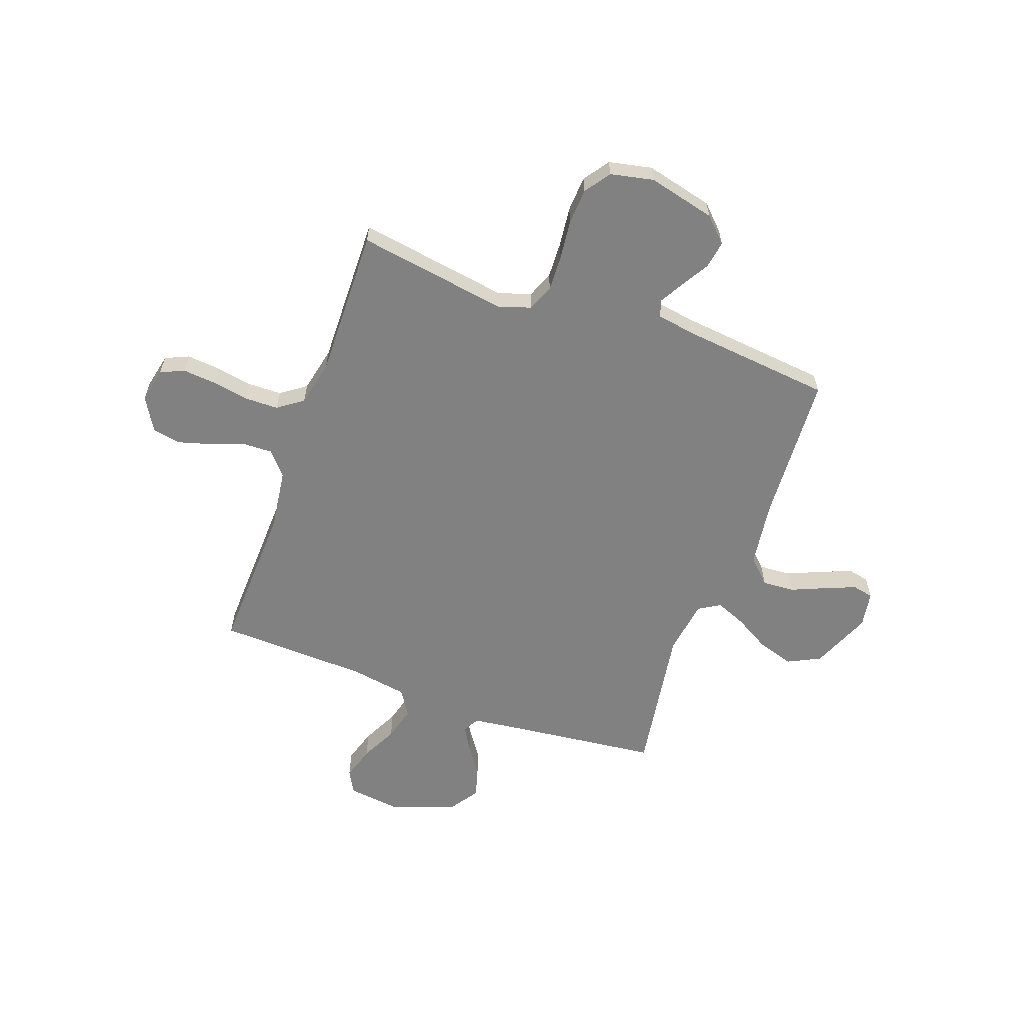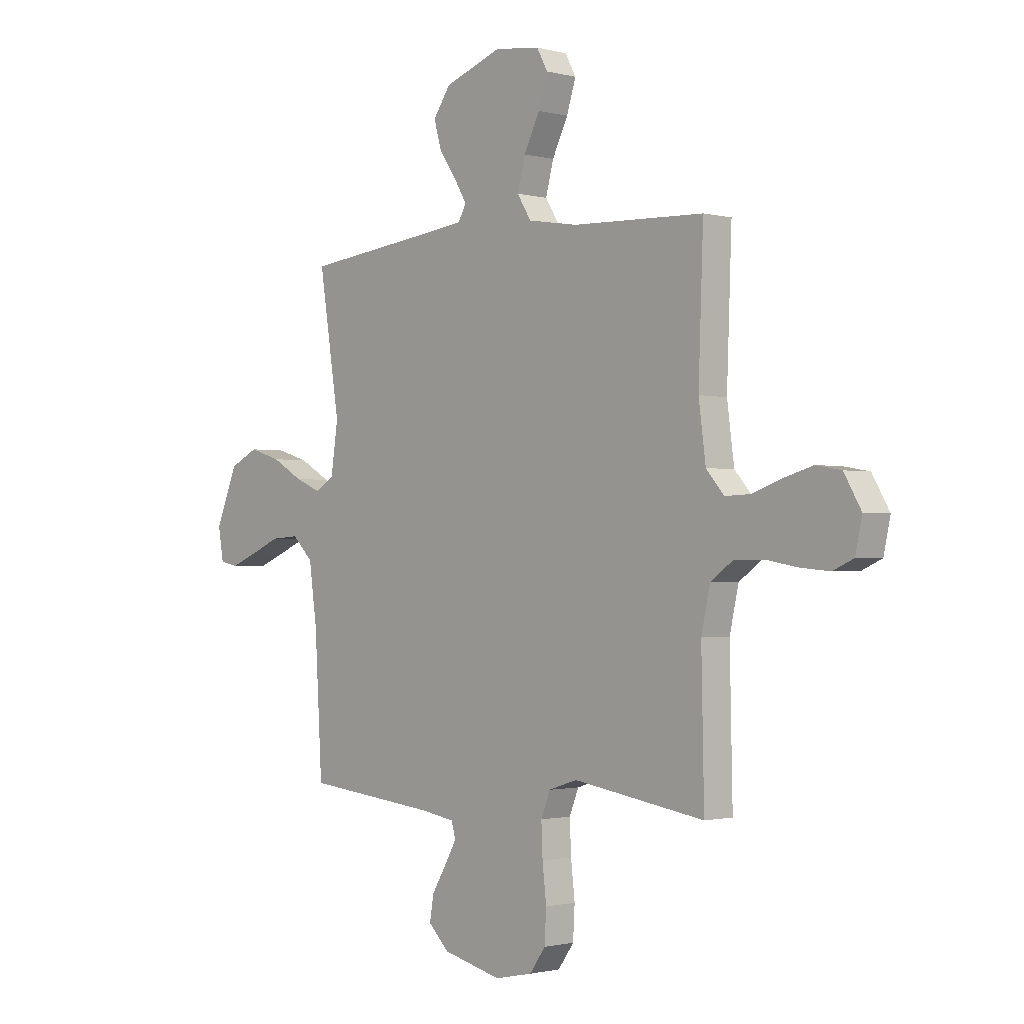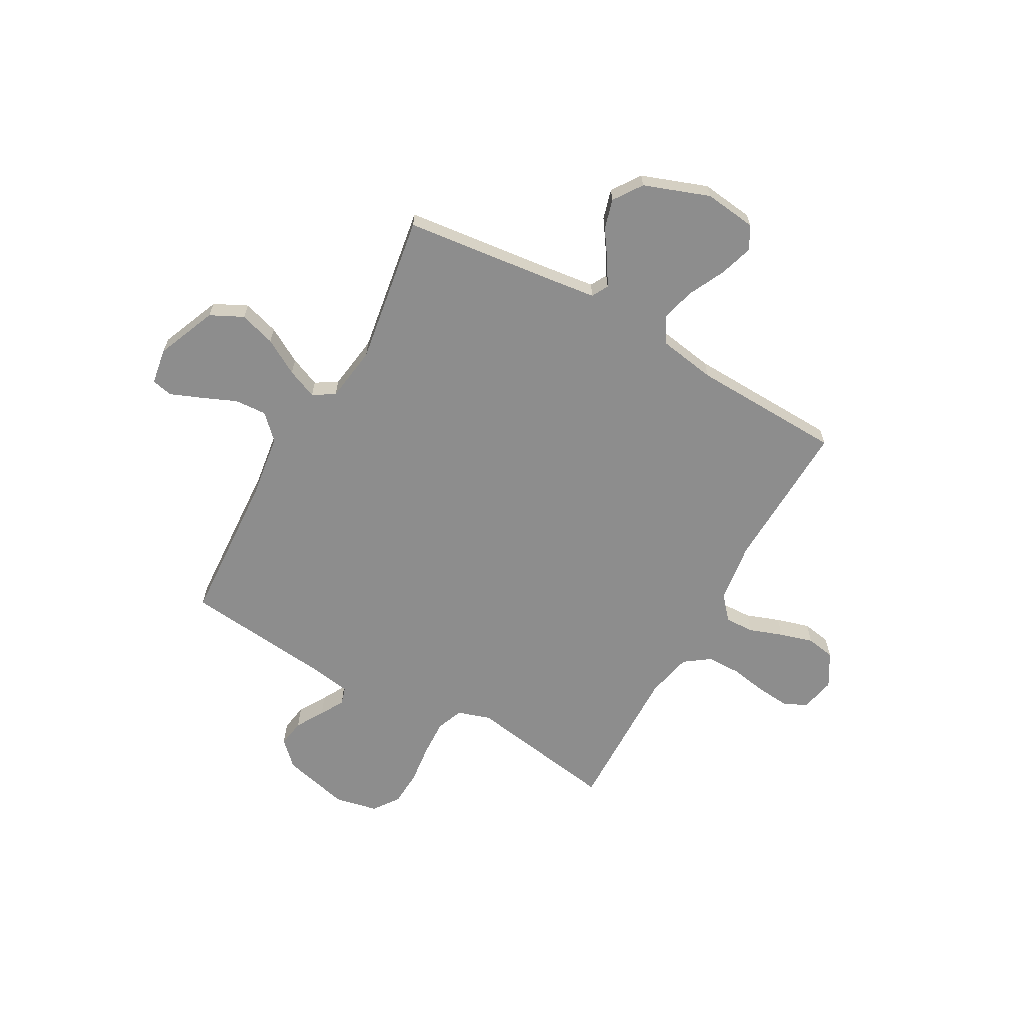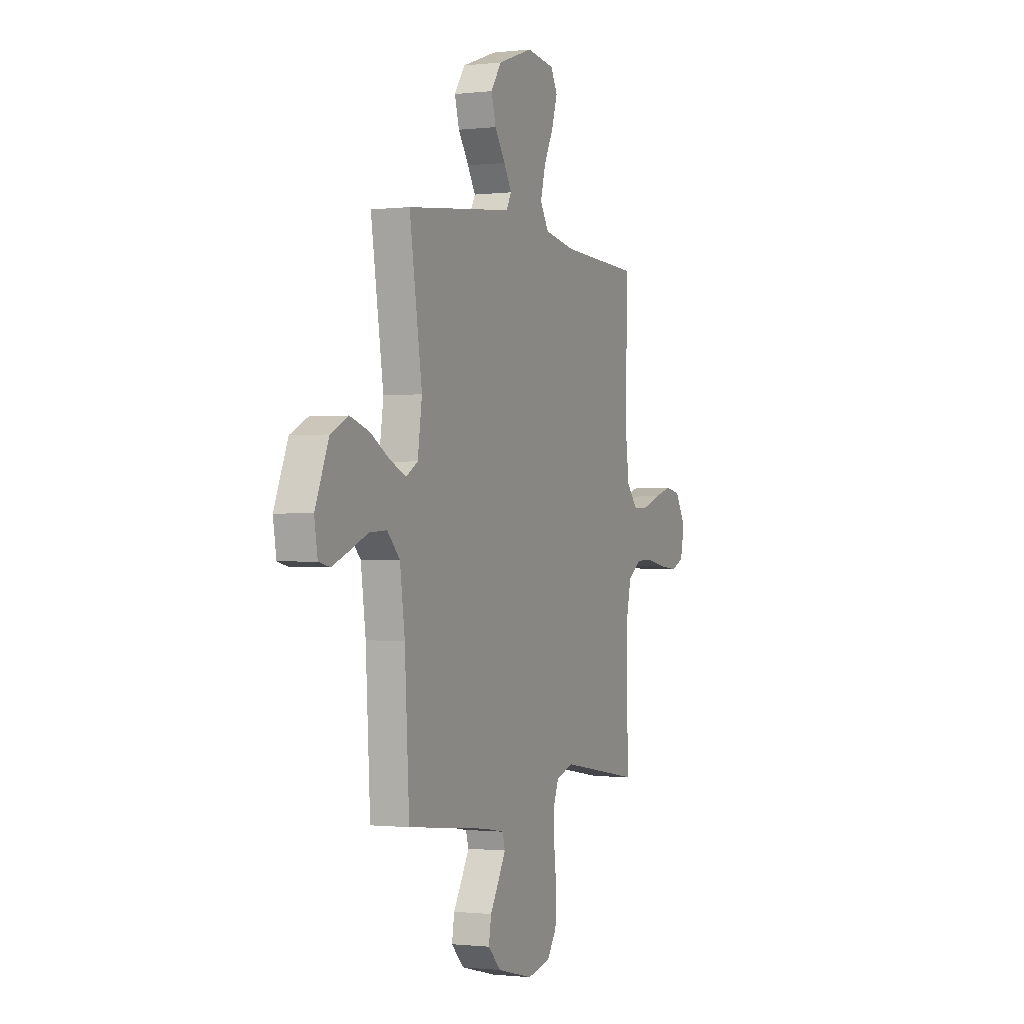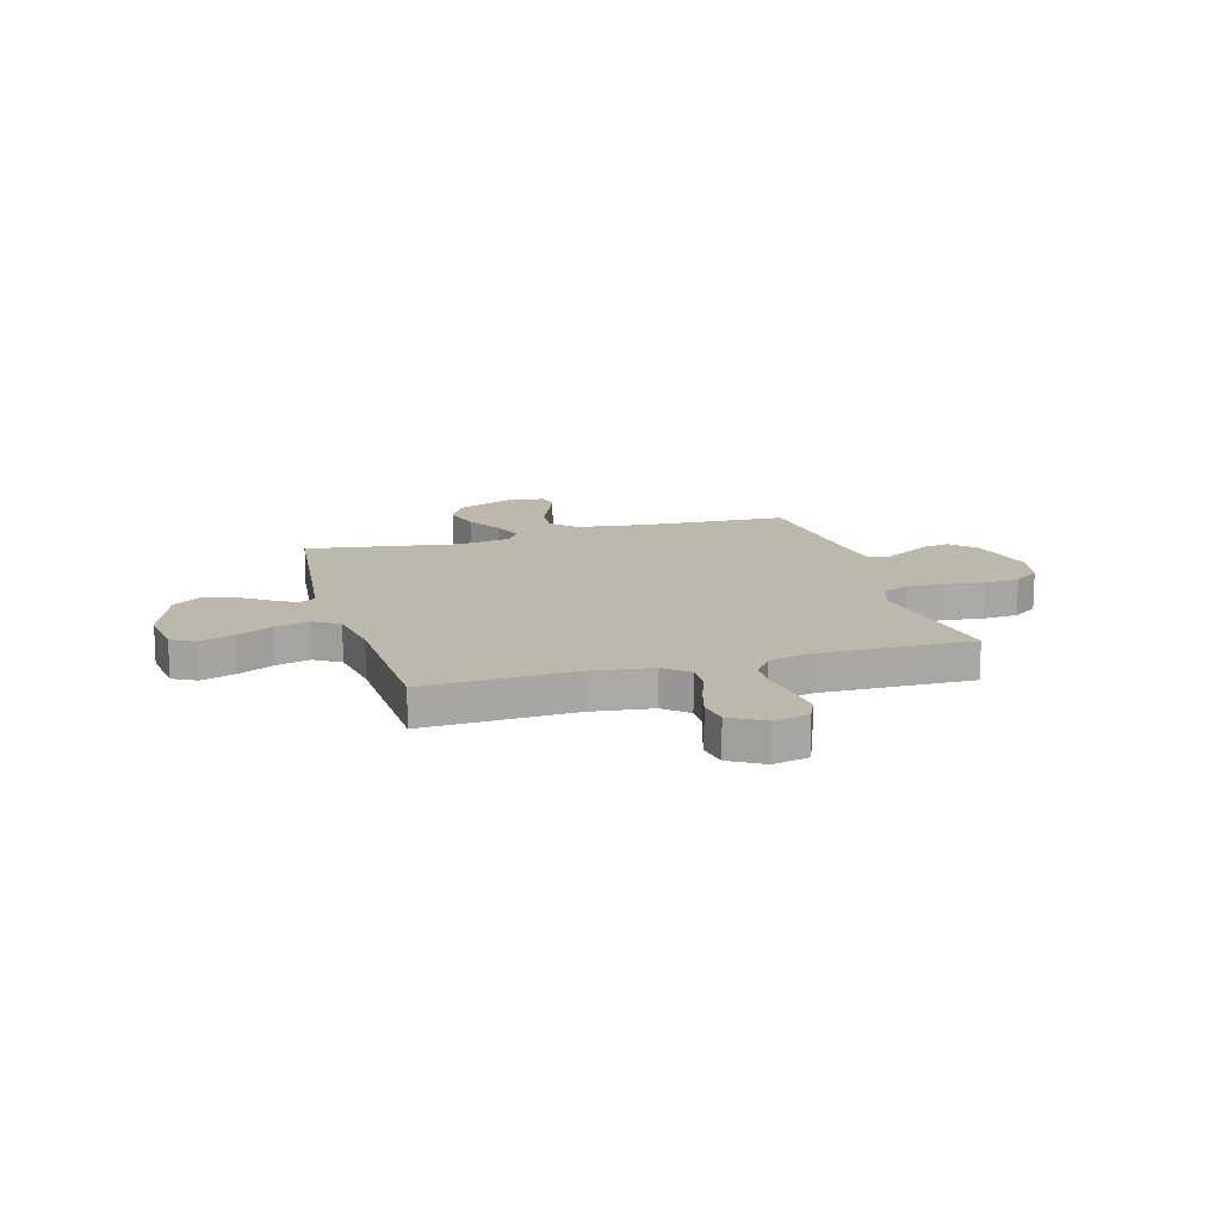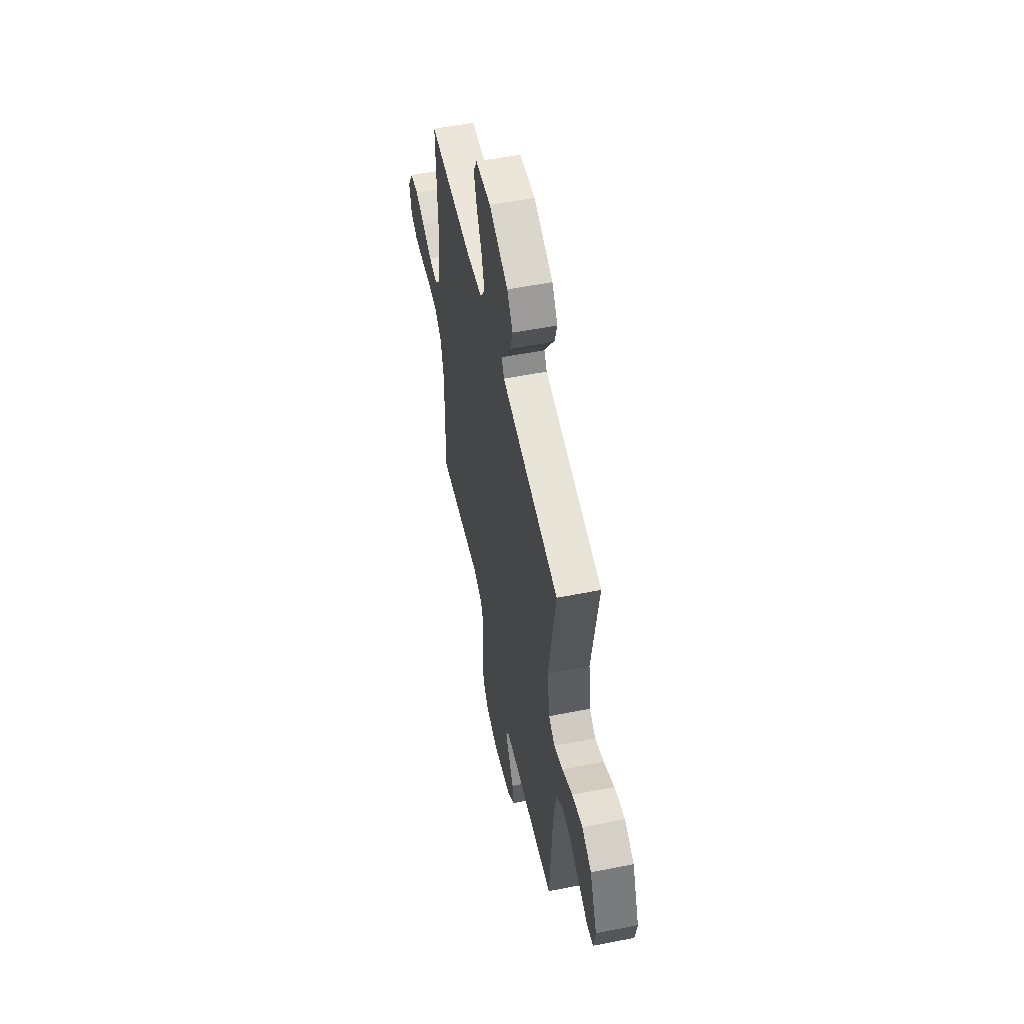
<metadata>
{"format":"obj","ext":"obj","renderer":"f3d","projection":"perspective","resolution":1024,"background":"white","views":[{"elev":-60.5,"azim":160.2,"up":"+Y"},{"elev":-1.3,"azim":46.8,"up":"+Z"},{"elev":-64.6,"azim":-29.1,"up":"+Y"},{"elev":-1.0,"azim":-66.8,"up":"+Z"},{"elev":14.8,"azim":73.8,"up":"+Y"},{"elev":55.1,"azim":-101.8,"up":"+Z"}]}
</metadata>
<code>
v -0.5 0.07 0.5
v -0.2 0.07 0.534
v -0.103 0.07 0.546
v -0.085 0.07 0.579
v -0.114 0.07 0.627
v -0.153 0.07 0.684
v -0.17 0.07 0.744
v -0.131 0.07 0.801
v 0 0.07 0.848
v 0.104 0.07 0.835
v 0.129 0.07 0.789
v 0.108 0.07 0.722
v 0.072 0.07 0.649
v 0.054 0.07 0.581
v 0.086 0.07 0.53
v 0.2 0.07 0.511
v 0.5 0.07 0.5
v 0.489 0.07 0.2
v 0.505 0.07 0.079
v 0.546 0.07 0.032
v 0.604 0.07 0.034
v 0.671 0.07 0.058
v 0.737 0.07 0.077
v 0.794 0.07 0.067
v 0.833 0.07 0
v 0.818 0.07 -0.07
v 0.771 0.07 -0.091
v 0.705 0.07 -0.085
v 0.632 0.07 -0.072
v 0.564 0.07 -0.073
v 0.514 0.07 -0.109
v 0.494 0.07 -0.2
v 0.5 0.07 -0.5
v 0.2 0.07 -0.452
v 0.135 0.07 -0.473
v 0.114 0.07 -0.526
v 0.117 0.07 -0.598
v 0.126 0.07 -0.677
v 0.122 0.07 -0.748
v 0.086 0.07 -0.799
v 0 0.07 -0.817
v -0.134 0.07 -0.784
v -0.181 0.07 -0.737
v -0.172 0.07 -0.682
v -0.139 0.07 -0.627
v -0.112 0.07 -0.579
v -0.122 0.07 -0.545
v -0.2 0.07 -0.532
v -0.5 0.07 -0.5
v -0.517 0.07 -0.2
v -0.535 0.07 -0.07
v -0.582 0.07 -0.023
v -0.646 0.07 -0.027
v -0.714 0.07 -0.056
v -0.776 0.07 -0.081
v -0.818 0.07 -0.072
v -0.83 0.07 0
v -0.78 0.07 0.12
v -0.715 0.07 0.152
v -0.643 0.07 0.13
v -0.572 0.07 0.089
v -0.512 0.07 0.064
v -0.469 0.07 0.09
v -0.453 0.07 0.2
v -0.5 0 0.5
v -0.2 0 0.534
v -0.103 0 0.546
v -0.085 0 0.579
v -0.114 0 0.627
v -0.153 0 0.684
v -0.17 0 0.744
v -0.131 0 0.801
v 0 0 0.848
v 0.104 0 0.835
v 0.129 0 0.789
v 0.108 0 0.722
v 0.072 0 0.649
v 0.054 0 0.581
v 0.086 0 0.53
v 0.2 0 0.511
v 0.5 0 0.5
v 0.489 0 0.2
v 0.505 0 0.079
v 0.546 0 0.032
v 0.604 0 0.034
v 0.671 0 0.058
v 0.737 0 0.077
v 0.794 0 0.067
v 0.833 0 0
v 0.818 0 -0.07
v 0.771 0 -0.091
v 0.705 0 -0.085
v 0.632 0 -0.072
v 0.564 0 -0.073
v 0.514 0 -0.109
v 0.494 0 -0.2
v 0.5 0 -0.5
v 0.2 0 -0.452
v 0.135 0 -0.473
v 0.114 0 -0.526
v 0.117 0 -0.598
v 0.126 0 -0.677
v 0.122 0 -0.748
v 0.086 0 -0.799
v 0 0 -0.817
v -0.134 0 -0.784
v -0.181 0 -0.737
v -0.172 0 -0.682
v -0.139 0 -0.627
v -0.112 0 -0.579
v -0.122 0 -0.545
v -0.2 0 -0.532
v -0.5 0 -0.5
v -0.517 0 -0.2
v -0.535 0 -0.07
v -0.582 0 -0.023
v -0.646 0 -0.027
v -0.714 0 -0.056
v -0.776 0 -0.081
v -0.818 0 -0.072
v -0.83 0 0
v -0.78 0 0.12
v -0.715 0 0.152
v -0.643 0 0.13
v -0.572 0 0.089
v -0.512 0 0.064
v -0.469 0 0.09
v -0.453 0 0.2
f 58 59 60 61
f 58 61 62
f 57 58 62
f 56 57 62
f 53 54 55 56
f 53 56 62
f 52 53 62 63
f 48 49 50
f 47 48 50 51
f 42 43 44 45
f 42 45 46
f 41 42 46
f 40 41 46 47
f 37 38 39 40
f 36 37 40 47
f 32 33 34
f 31 32 34 35
f 26 27 28 29
f 24 25 26 29
f 24 29 30
f 21 22 23 24
f 21 24 30
f 20 21 30 31
f 16 17 18
f 15 16 18 19
f 10 11 12 13
f 10 13 14
f 9 10 14
f 8 9 14
f 5 6 7 8
f 4 5 8 14
f 3 4 14 15
f 64 1 2
f 63 64 2 3
f 51 52 63
f 35 36 47 51
f 31 35 51 63
f 19 20 31 63
f 3 15 19 63
f 125 124 123 122
f 126 125 122
f 126 122 121
f 126 121 120
f 120 119 118 117
f 126 120 117
f 127 126 117 116
f 114 113 112
f 115 114 112 111
f 109 108 107 106
f 110 109 106
f 110 106 105
f 111 110 105 104
f 104 103 102 101
f 111 104 101 100
f 98 97 96
f 99 98 96 95
f 93 92 91 90
f 93 90 89 88
f 94 93 88
f 88 87 86 85
f 94 88 85
f 95 94 85 84
f 82 81 80
f 83 82 80 79
f 77 76 75 74
f 78 77 74
f 78 74 73
f 78 73 72
f 72 71 70 69
f 78 72 69 68
f 79 78 68 67
f 66 65 128
f 67 66 128 127
f 127 116 115
f 115 111 100 99
f 127 115 99 95
f 127 95 84 83
f 127 83 79 67
f 1 65 66 2
f 2 66 67 3
f 3 67 68 4
f 4 68 69 5
f 5 69 70 6
f 6 70 71 7
f 7 71 72 8
f 8 72 73 9
f 9 73 74 10
f 10 74 75 11
f 11 75 76 12
f 12 76 77 13
f 13 77 78 14
f 14 78 79 15
f 15 79 80 16
f 16 80 81 17
f 17 81 82 18
f 18 82 83 19
f 19 83 84 20
f 20 84 85 21
f 21 85 86 22
f 22 86 87 23
f 23 87 88 24
f 24 88 89 25
f 25 89 90 26
f 26 90 91 27
f 27 91 92 28
f 28 92 93 29
f 29 93 94 30
f 30 94 95 31
f 31 95 96 32
f 32 96 97 33
f 33 97 98 34
f 34 98 99 35
f 35 99 100 36
f 36 100 101 37
f 37 101 102 38
f 38 102 103 39
f 39 103 104 40
f 40 104 105 41
f 41 105 106 42
f 42 106 107 43
f 43 107 108 44
f 44 108 109 45
f 45 109 110 46
f 46 110 111 47
f 47 111 112 48
f 48 112 113 49
f 49 113 114 50
f 50 114 115 51
f 51 115 116 52
f 52 116 117 53
f 53 117 118 54
f 54 118 119 55
f 55 119 120 56
f 56 120 121 57
f 57 121 122 58
f 58 122 123 59
f 59 123 124 60
f 60 124 125 61
f 61 125 126 62
f 62 126 127 63
f 63 127 128 64
f 64 128 65 1

</code>
